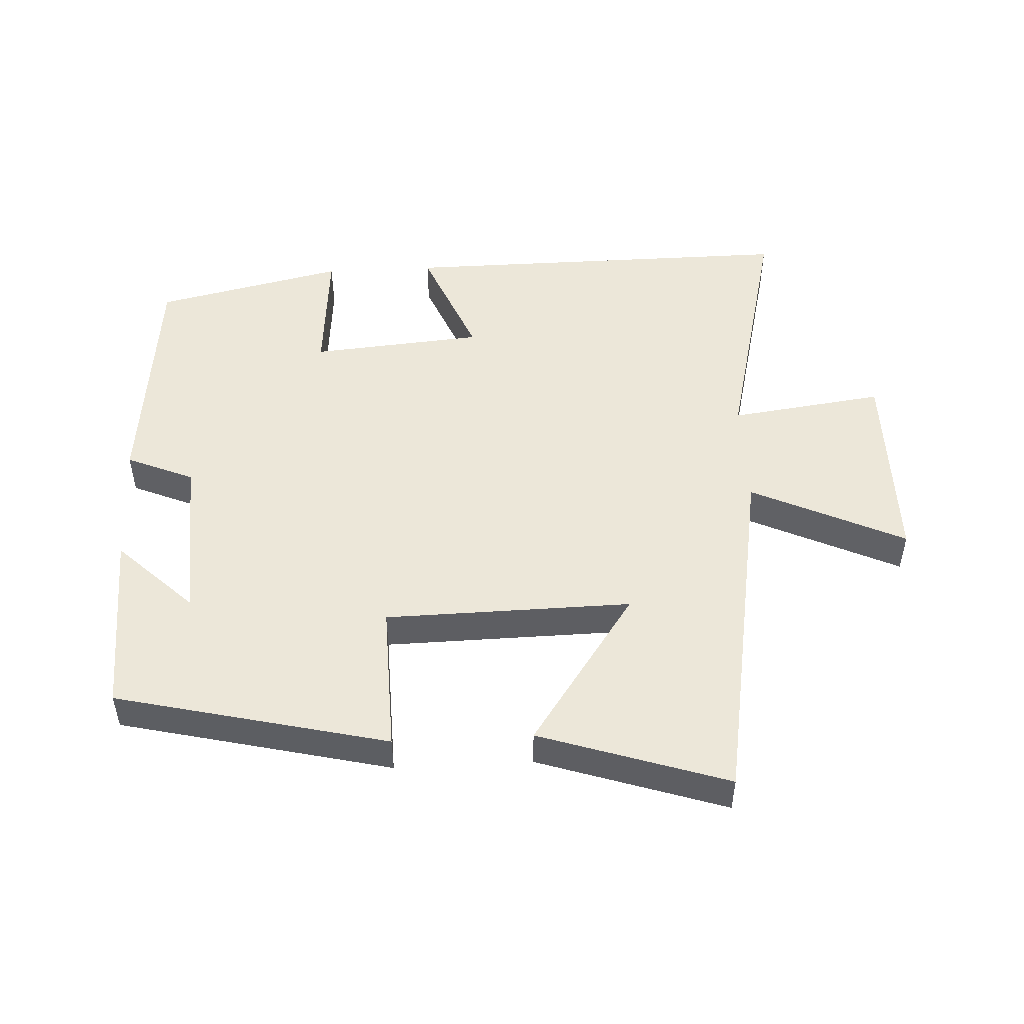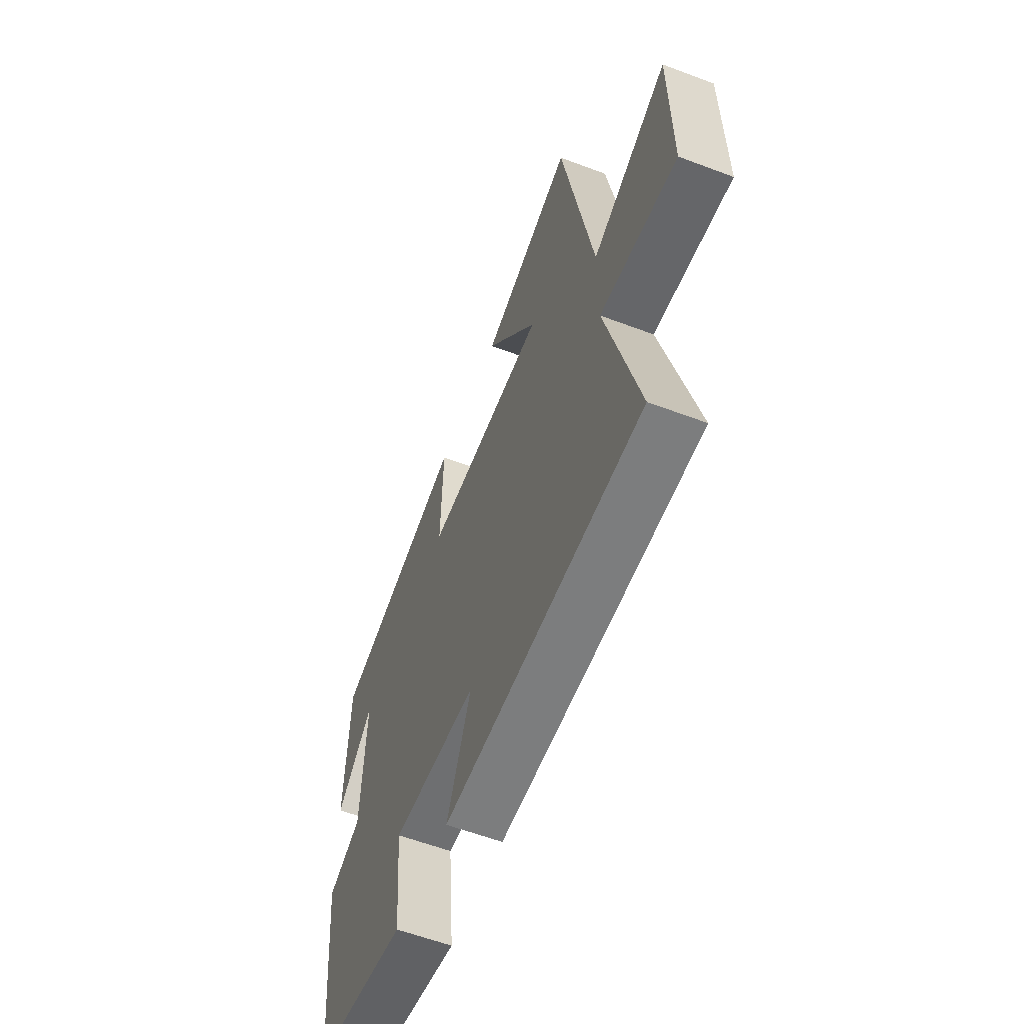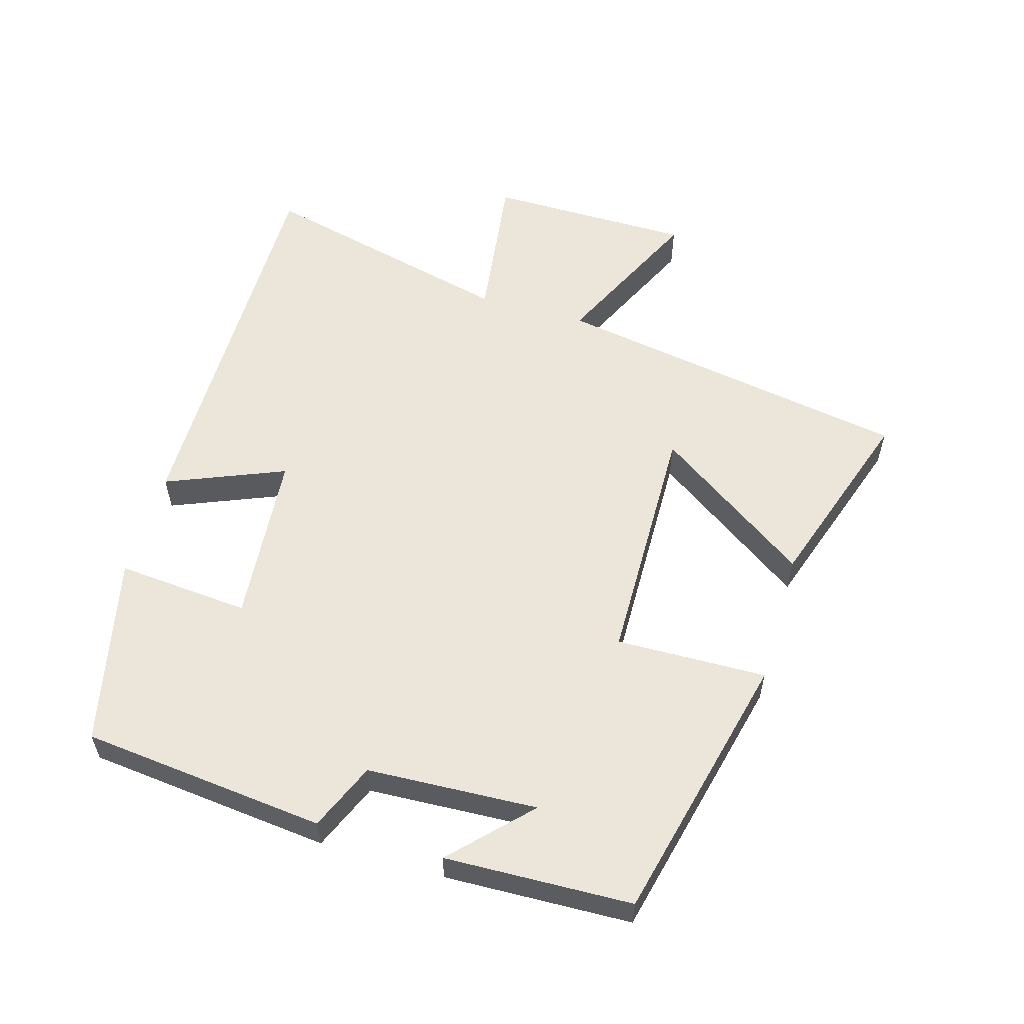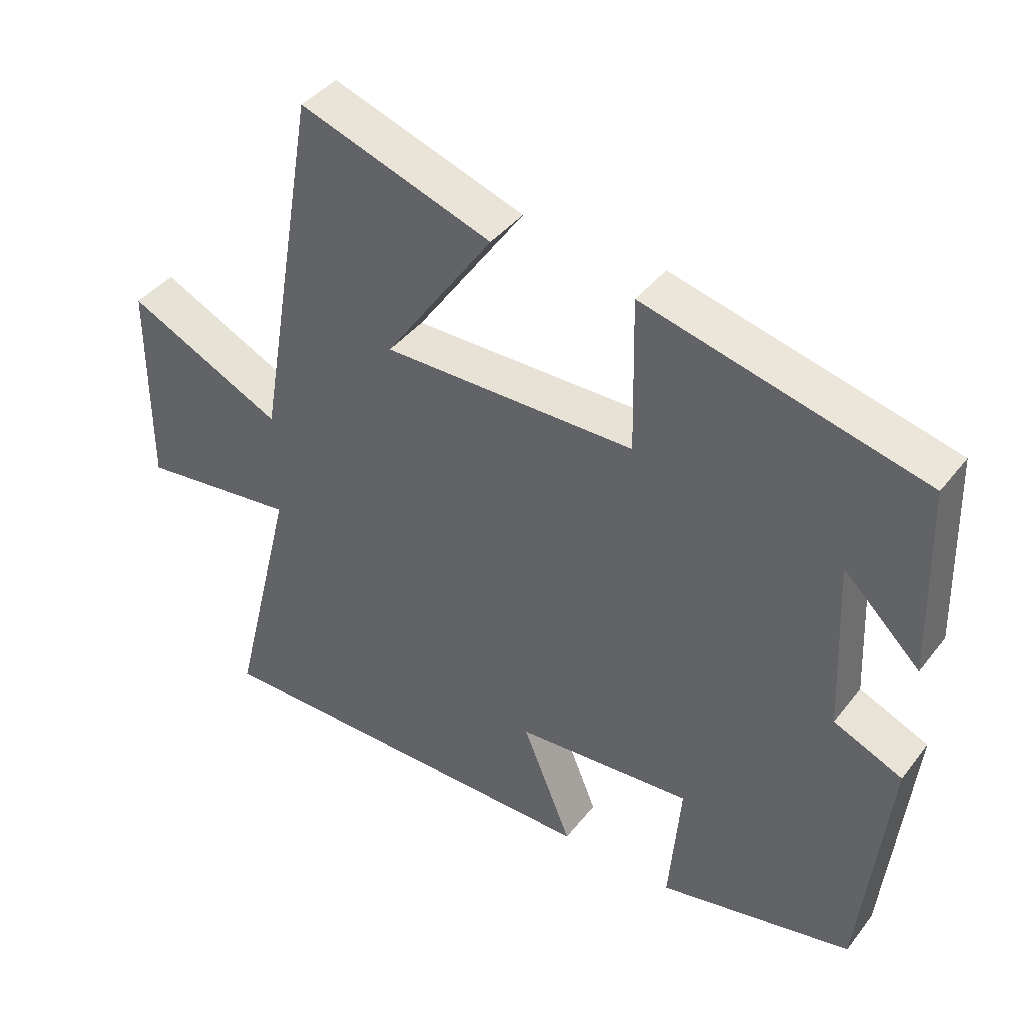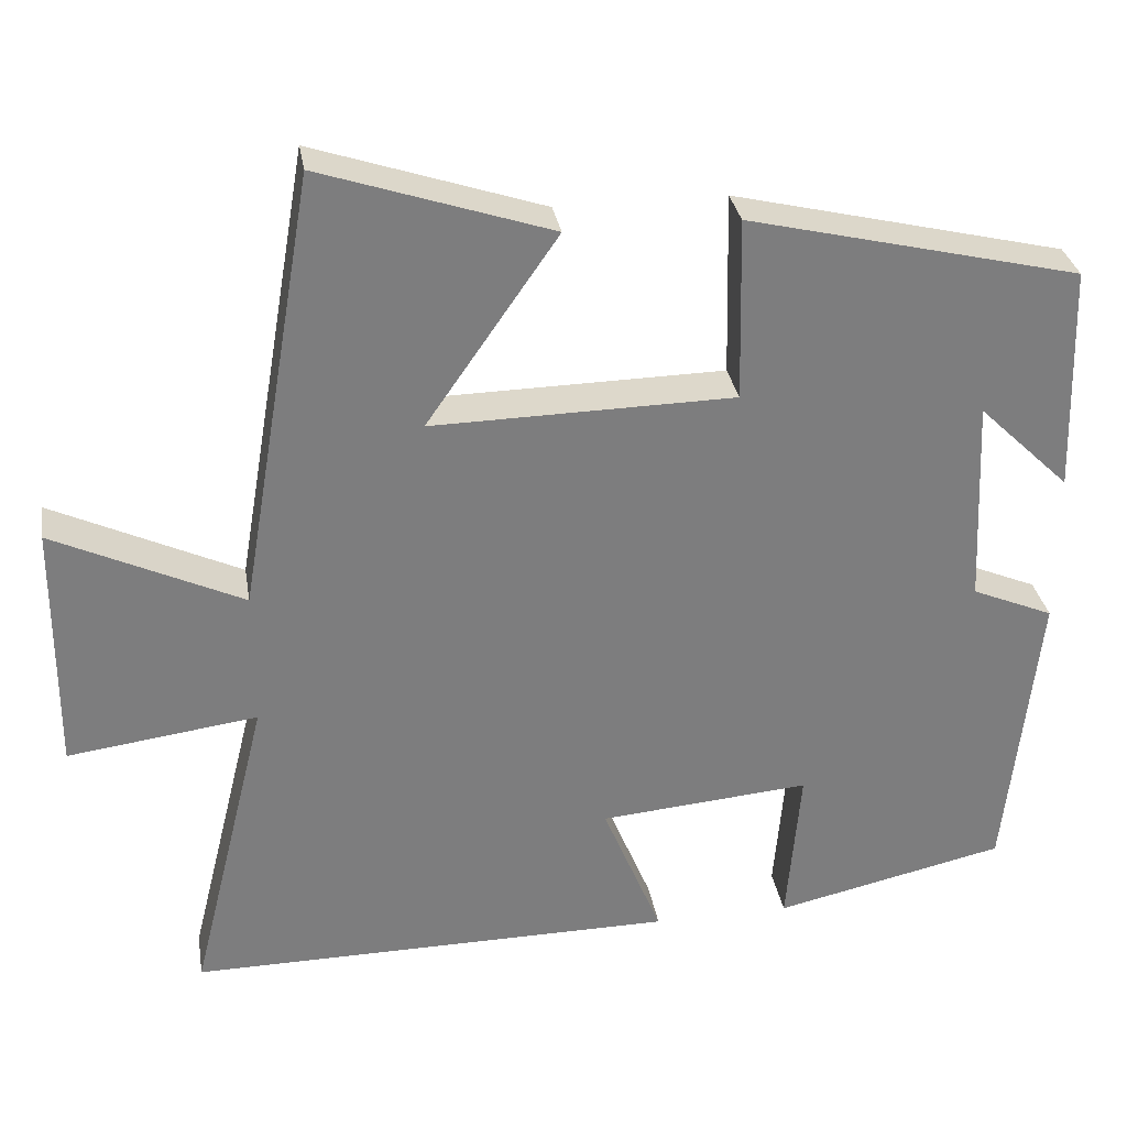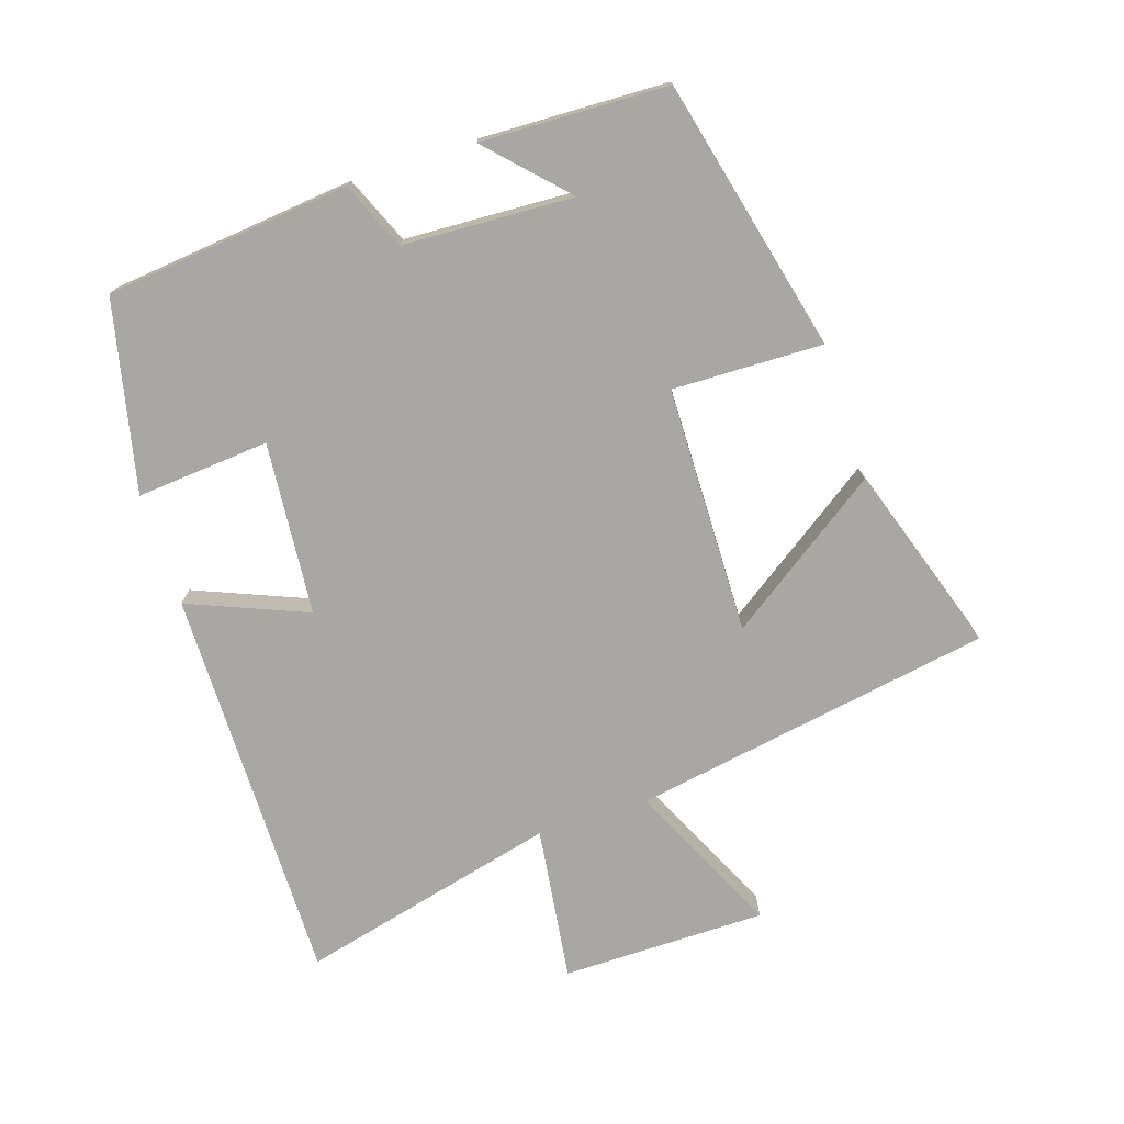
<metadata>
{"format":"obj","ext":"obj","renderer":"f3d","projection":"perspective","resolution":1024,"background":"white","views":[{"elev":49.8,"azim":-3.0,"up":"+Y"},{"elev":-59.3,"azim":68.8,"up":"+Z"},{"elev":56.8,"azim":-73.8,"up":"+Y"},{"elev":41.2,"azim":-145.6,"up":"+Z"},{"elev":31.3,"azim":170.6,"up":"+Z"},{"elev":-74.4,"azim":-72.0,"up":"+Y"}]}
</metadata>
<code>
v -0.491 0.07 0.402
v -0.082 0.07 0.5
v -0.087 0.07 0.274
v 0.285 0.07 0.268
v 0.124 0.07 0.5
v 0.407 0.07 0.594
v 0.5 0.07 0.053
v 0.731 0.07 0.162
v 0.733 0.07 -0.146
v 0.5 0.07 -0.115
v 0.596 0.07 -0.504
v -0.005 0.07 -0.5
v 0.068 0.07 -0.322
v -0.192 0.07 -0.3
v -0.175 0.07 -0.5
v -0.461 0.07 -0.436
v -0.5 0.07 -0.069
v -0.399 0.07 -0.026
v -0.387 0.07 0.23
v -0.5 0.07 0.121
v -0.491 0 0.402
v -0.082 0 0.5
v -0.087 0 0.274
v 0.285 0 0.268
v 0.124 0 0.5
v 0.407 0 0.594
v 0.5 0 0.053
v 0.731 0 0.162
v 0.733 0 -0.146
v 0.5 0 -0.115
v 0.596 0 -0.504
v -0.005 0 -0.5
v 0.068 0 -0.322
v -0.192 0 -0.3
v -0.175 0 -0.5
v -0.461 0 -0.436
v -0.5 0 -0.069
v -0.399 0 -0.026
v -0.387 0 0.23
v -0.5 0 0.121
f 19 20 1
f 15 16 17 18
f 14 15 18 19
f 13 14 19
f 10 11 12 13
f 10 13 19 1
f 7 8 9 10
f 4 5 6 7
f 3 4 7 10
f 1 2 3
f 1 3 10
f 21 40 39
f 38 37 36 35
f 39 38 35 34
f 39 34 33
f 33 32 31 30
f 21 39 33 30
f 30 29 28 27
f 27 26 25 24
f 30 27 24 23
f 23 22 21
f 30 23 21
f 1 21 22 2
f 2 22 23 3
f 3 23 24 4
f 4 24 25 5
f 5 25 26 6
f 6 26 27 7
f 7 27 28 8
f 8 28 29 9
f 9 29 30 10
f 10 30 31 11
f 11 31 32 12
f 12 32 33 13
f 13 33 34 14
f 14 34 35 15
f 15 35 36 16
f 16 36 37 17
f 17 37 38 18
f 18 38 39 19
f 19 39 40 20
f 20 40 21 1

</code>
